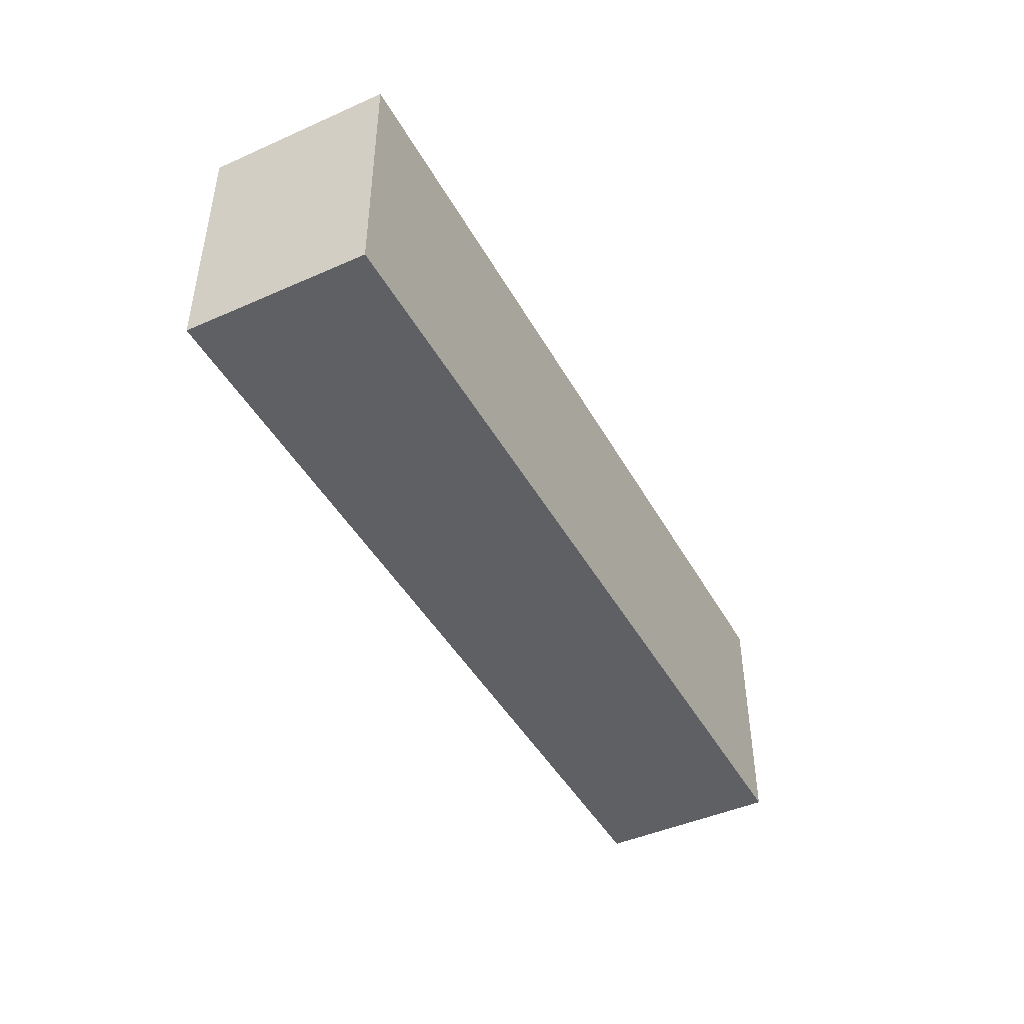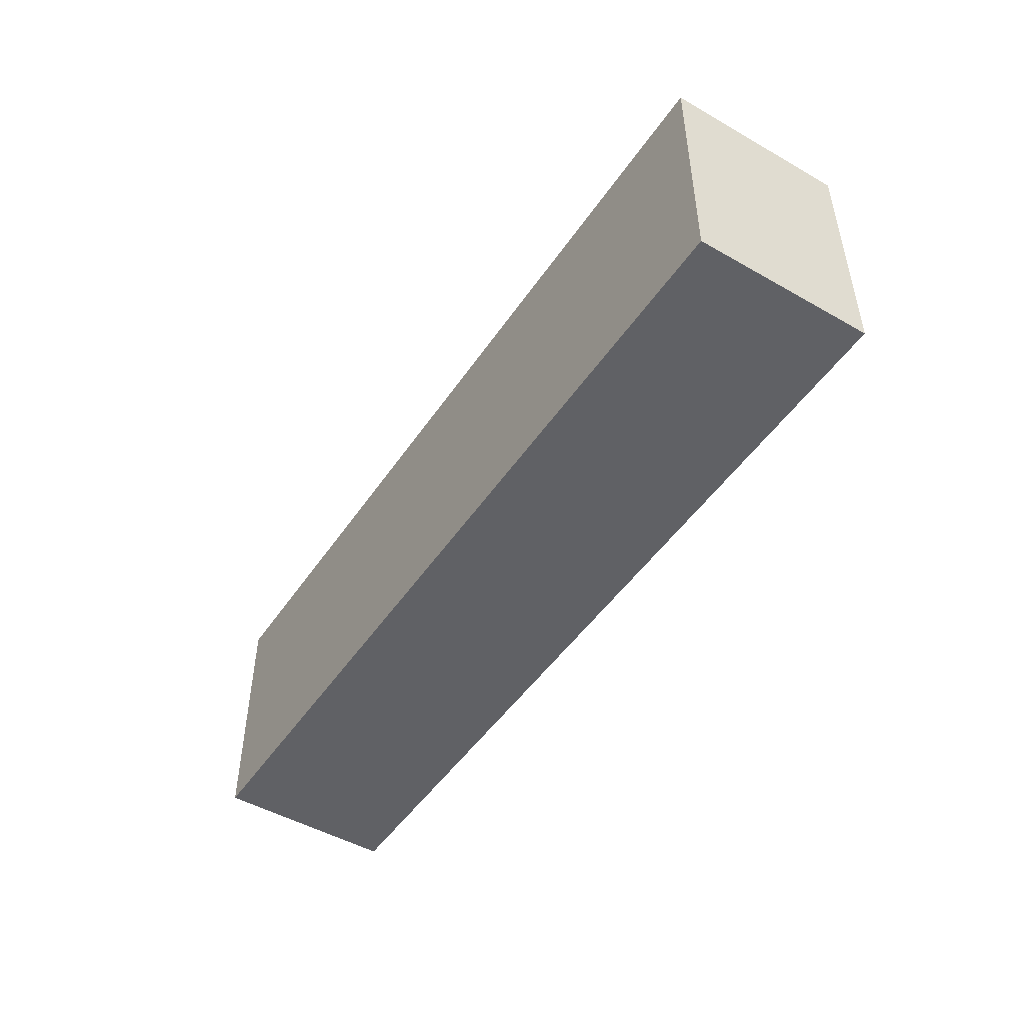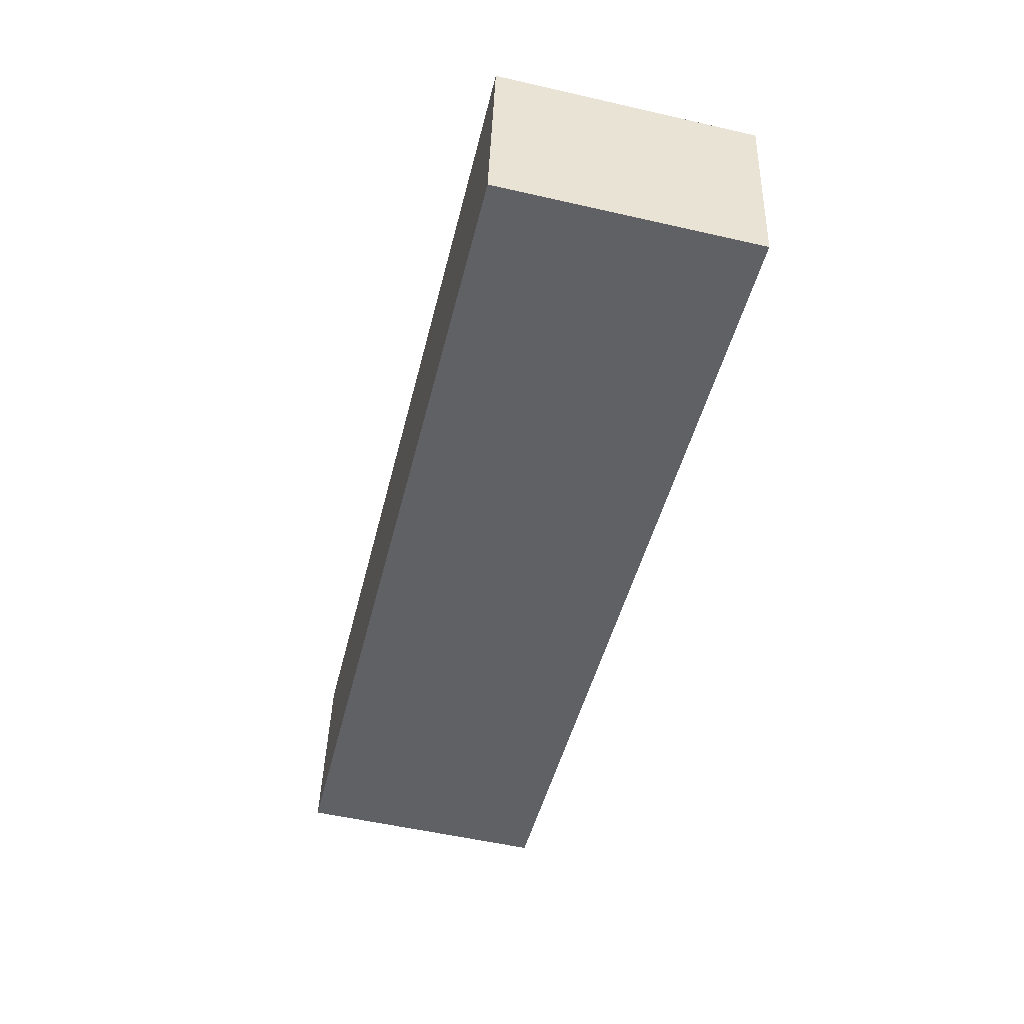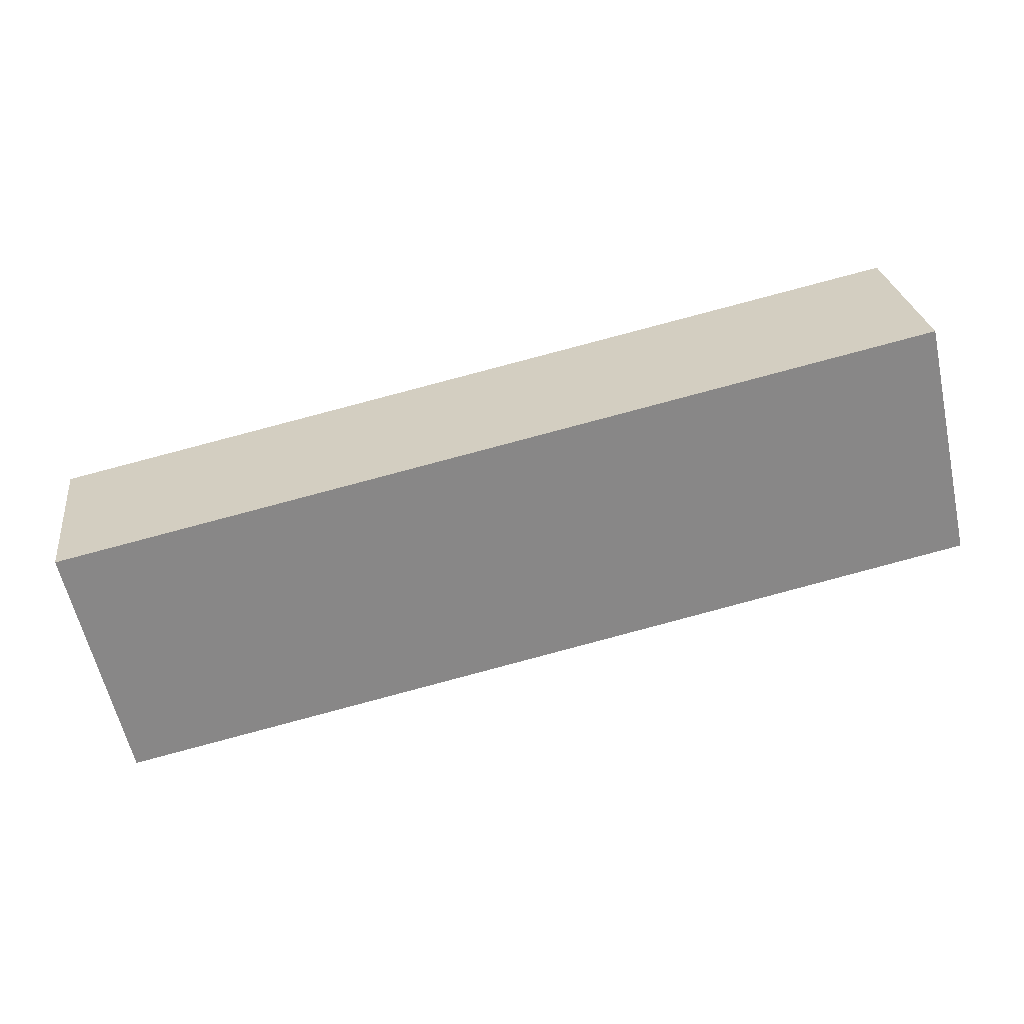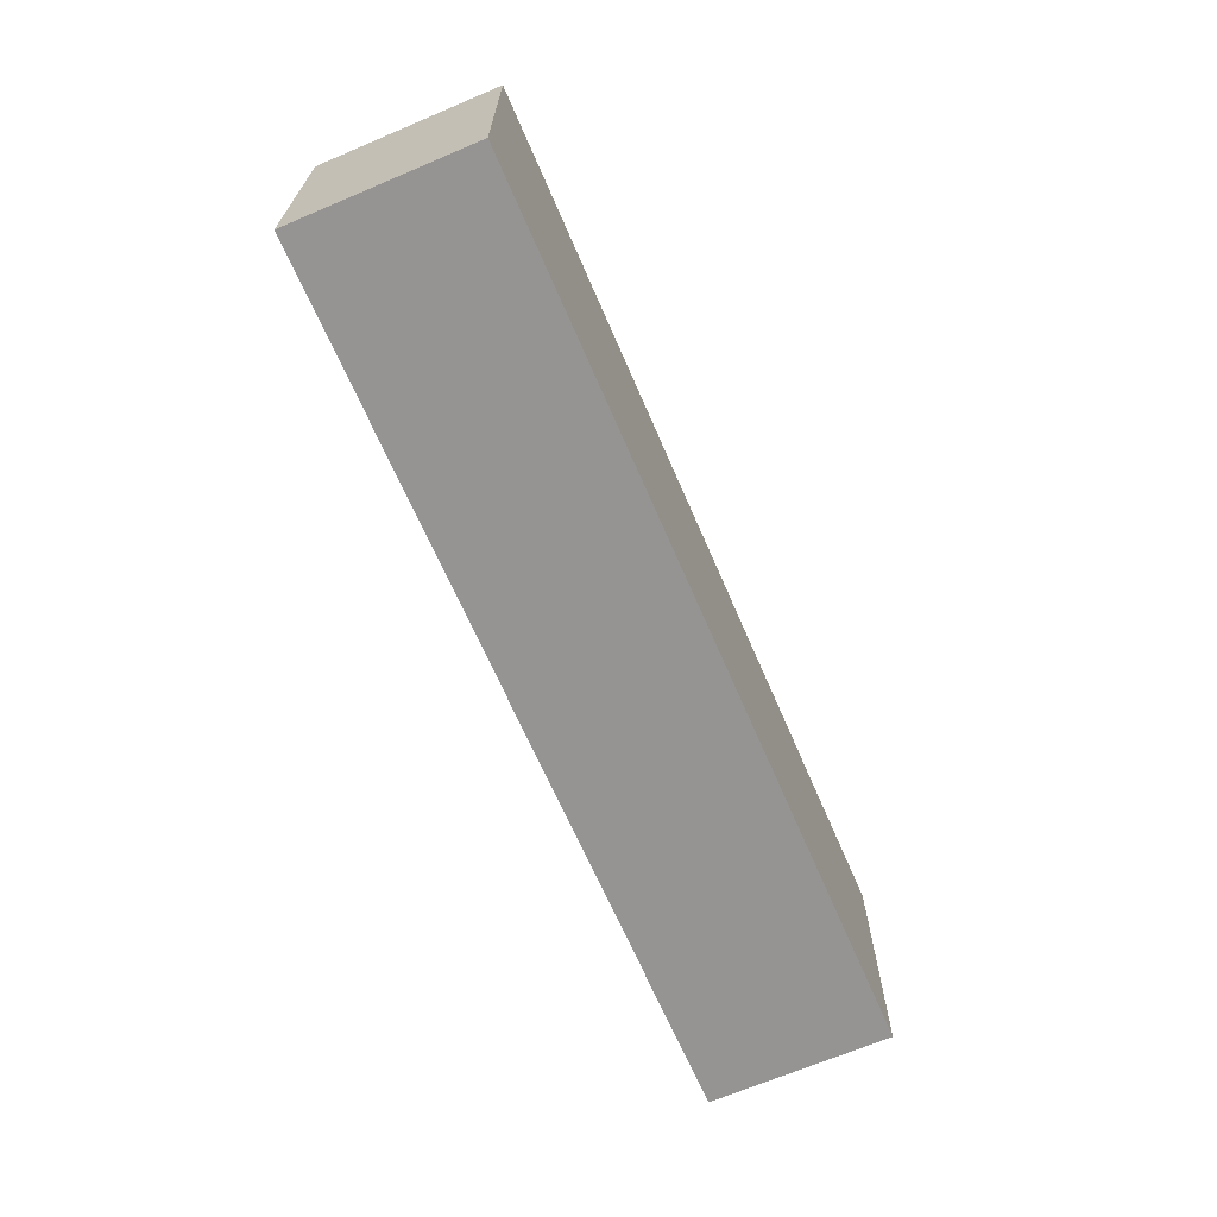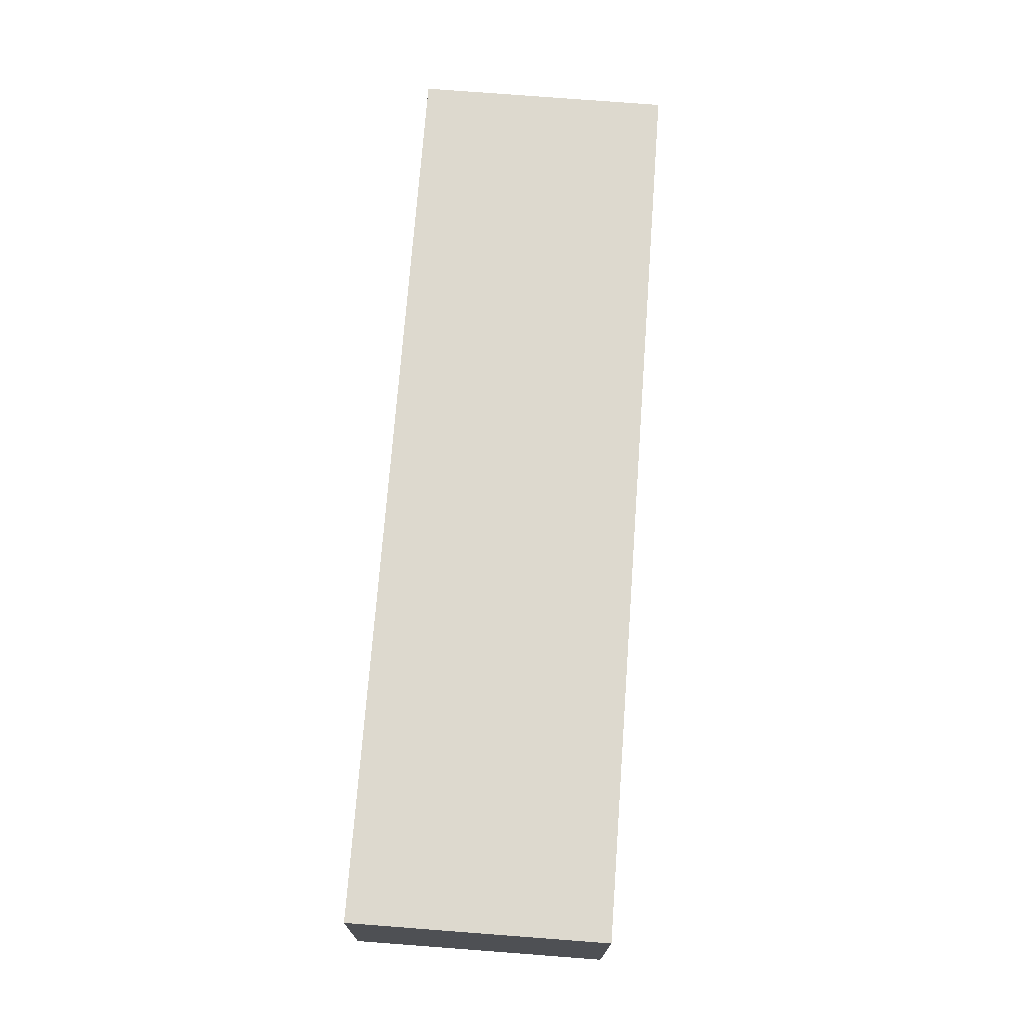
<metadata>
{"format":"obj","ext":"obj","renderer":"f3d","projection":"perspective","resolution":1024,"background":"white","views":[{"elev":-44.8,"azim":-54.7,"up":"+Y"},{"elev":-48.2,"azim":65.2,"up":"+Y"},{"elev":-54.6,"azim":76.4,"up":"+Z"},{"elev":-60.5,"azim":-167.4,"up":"+Z"},{"elev":-67.1,"azim":-58.9,"up":"+Y"},{"elev":79.6,"azim":-85.7,"up":"+Z"}]}
</metadata>
<code>
v  12.24 3.467 -1.664
v  0.358 3.467 2.501
v  12.58 3.467 0.84
v  0 3.467 2.123e-16
v  12.58 -5.144e-17 0.84
v  12.24 1.019e-16 -1.664
v  0 0 0
v  0.358 -1.531e-16 2.501
g defaultobject
f 1 2 3
f 2 1 4
f 5 1 3
f 1 5 6
f 6 4 1
f 4 6 7
f 7 2 4
f 2 7 8
f 8 3 2
f 3 8 5
f 8 6 5
f 6 8 7

</code>
